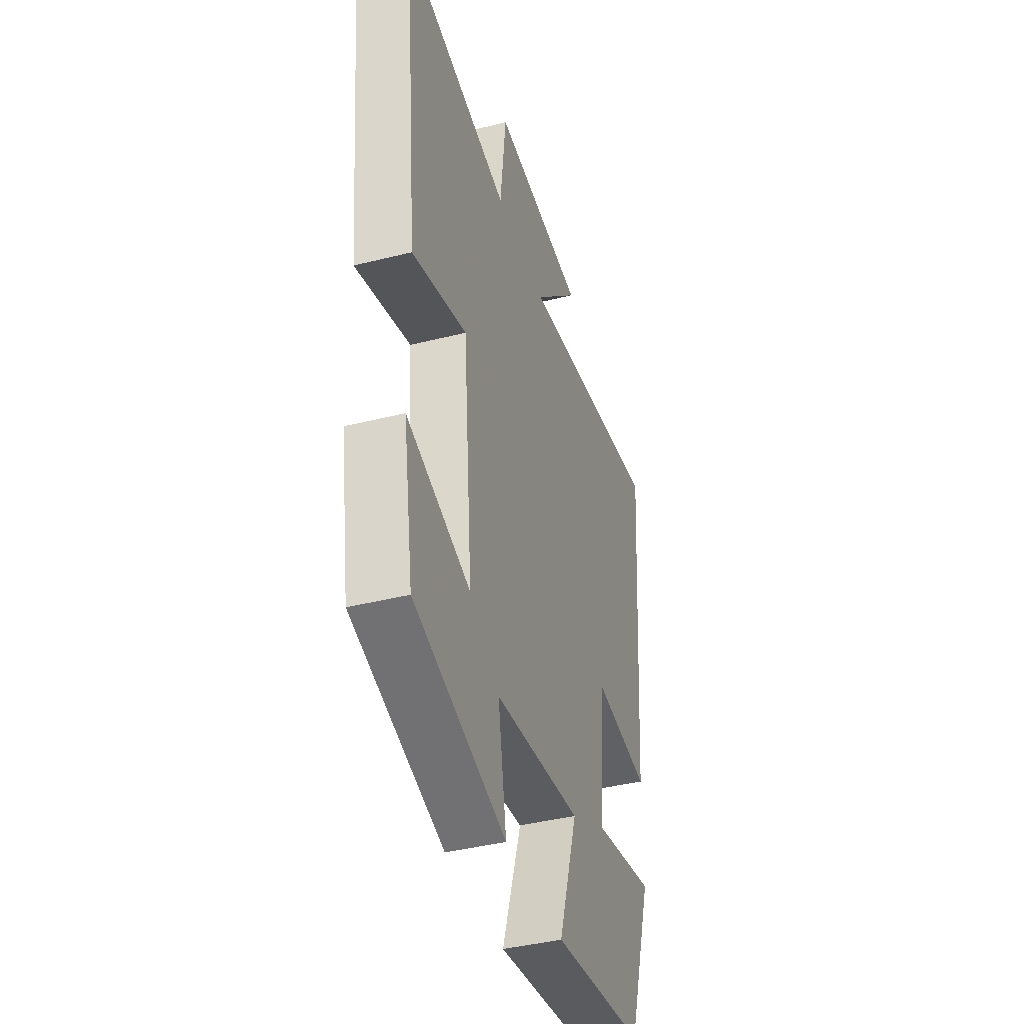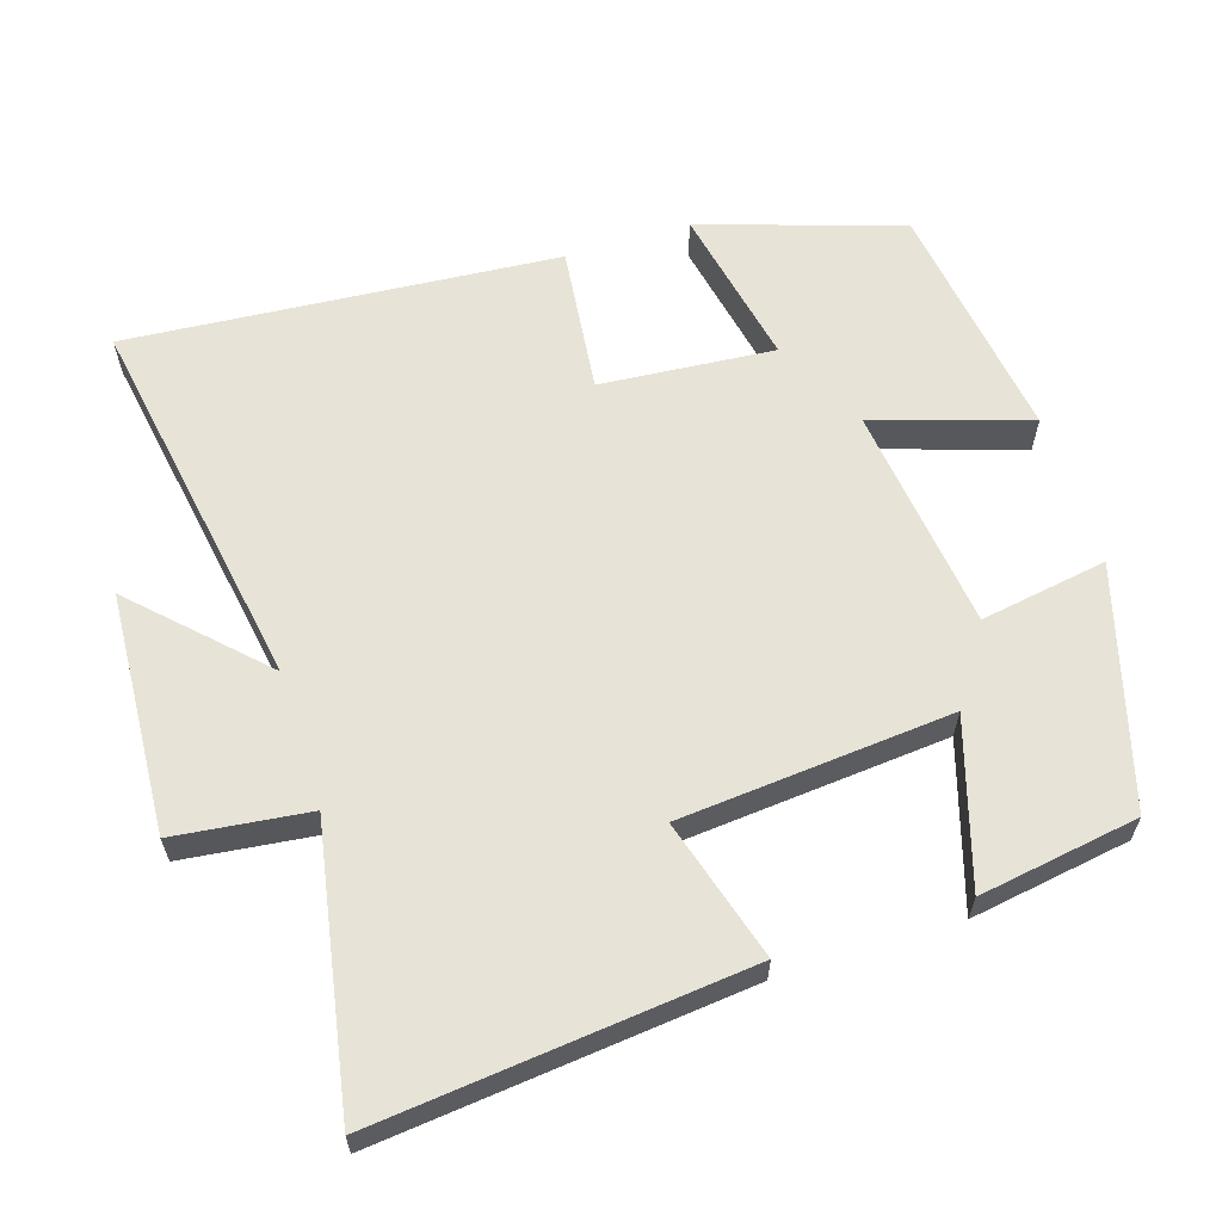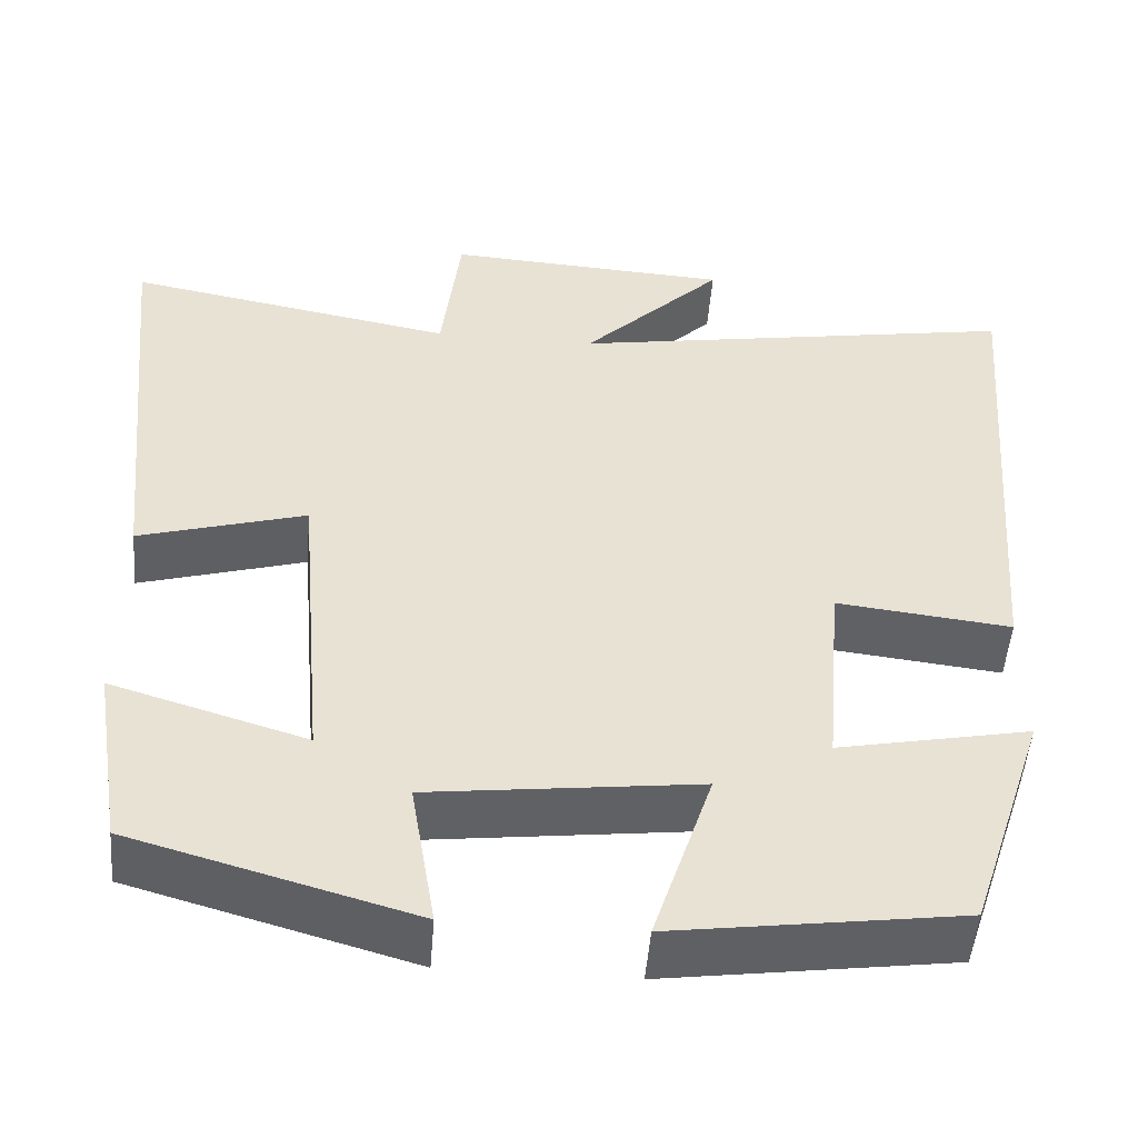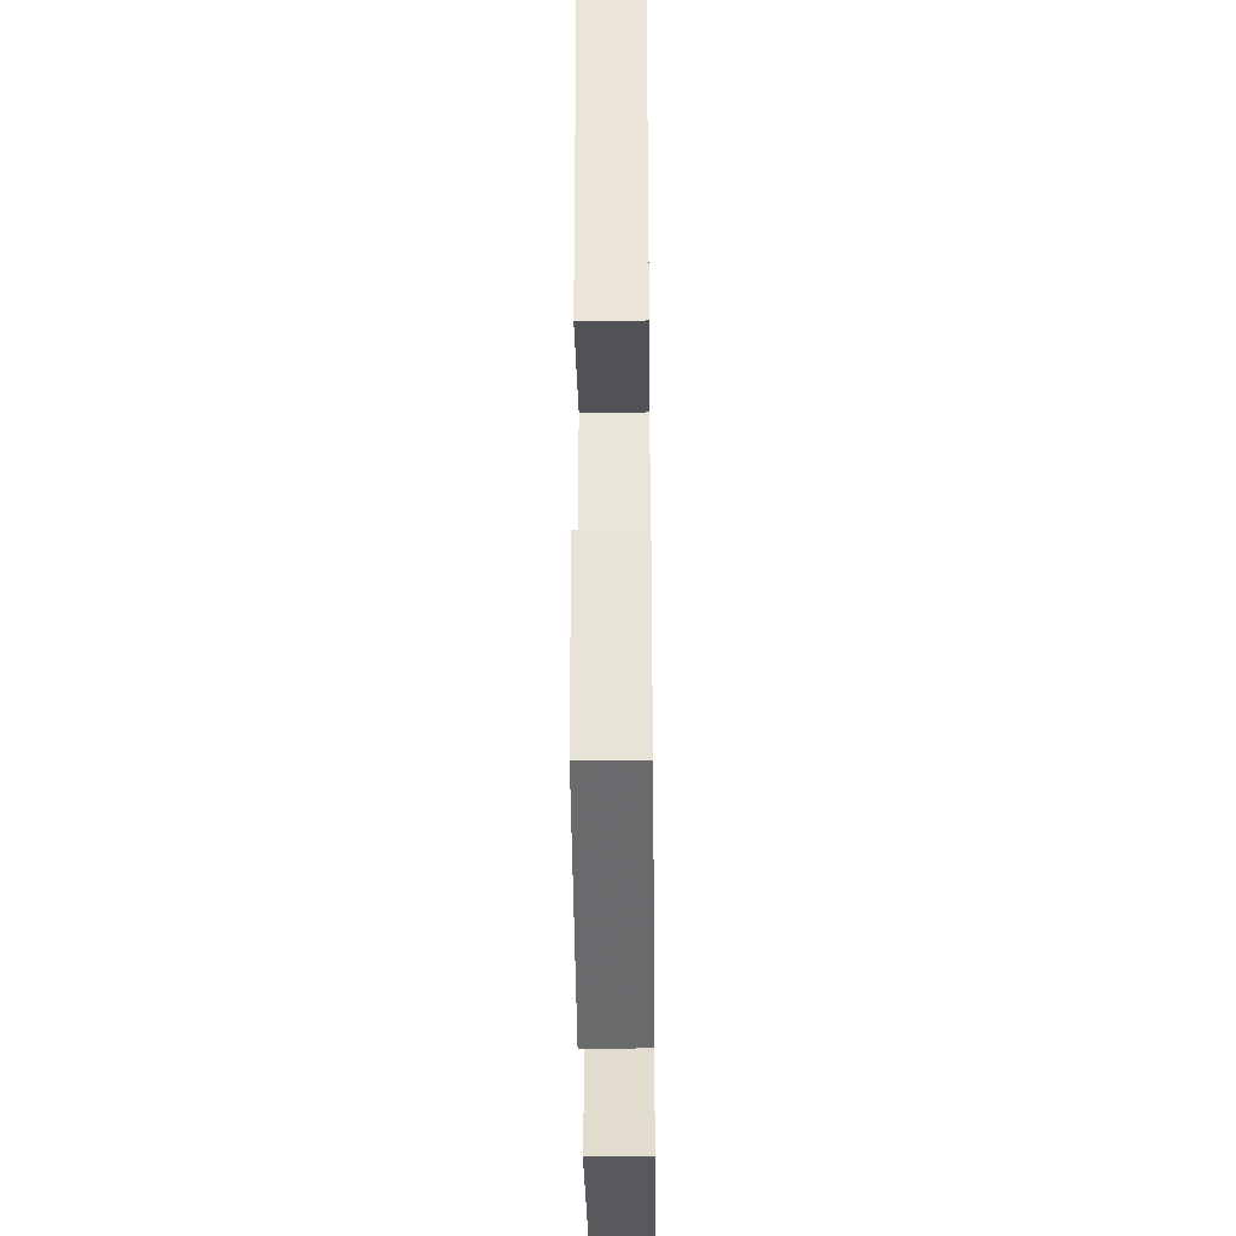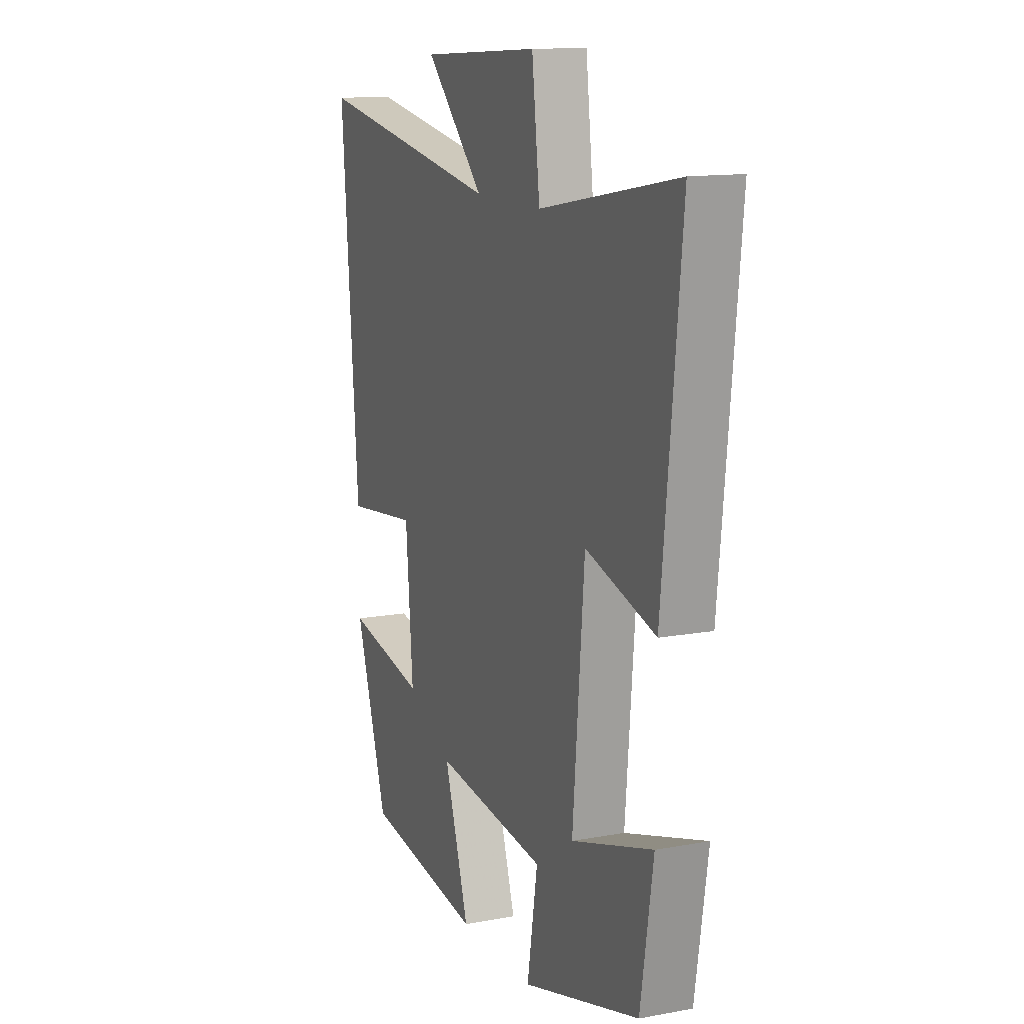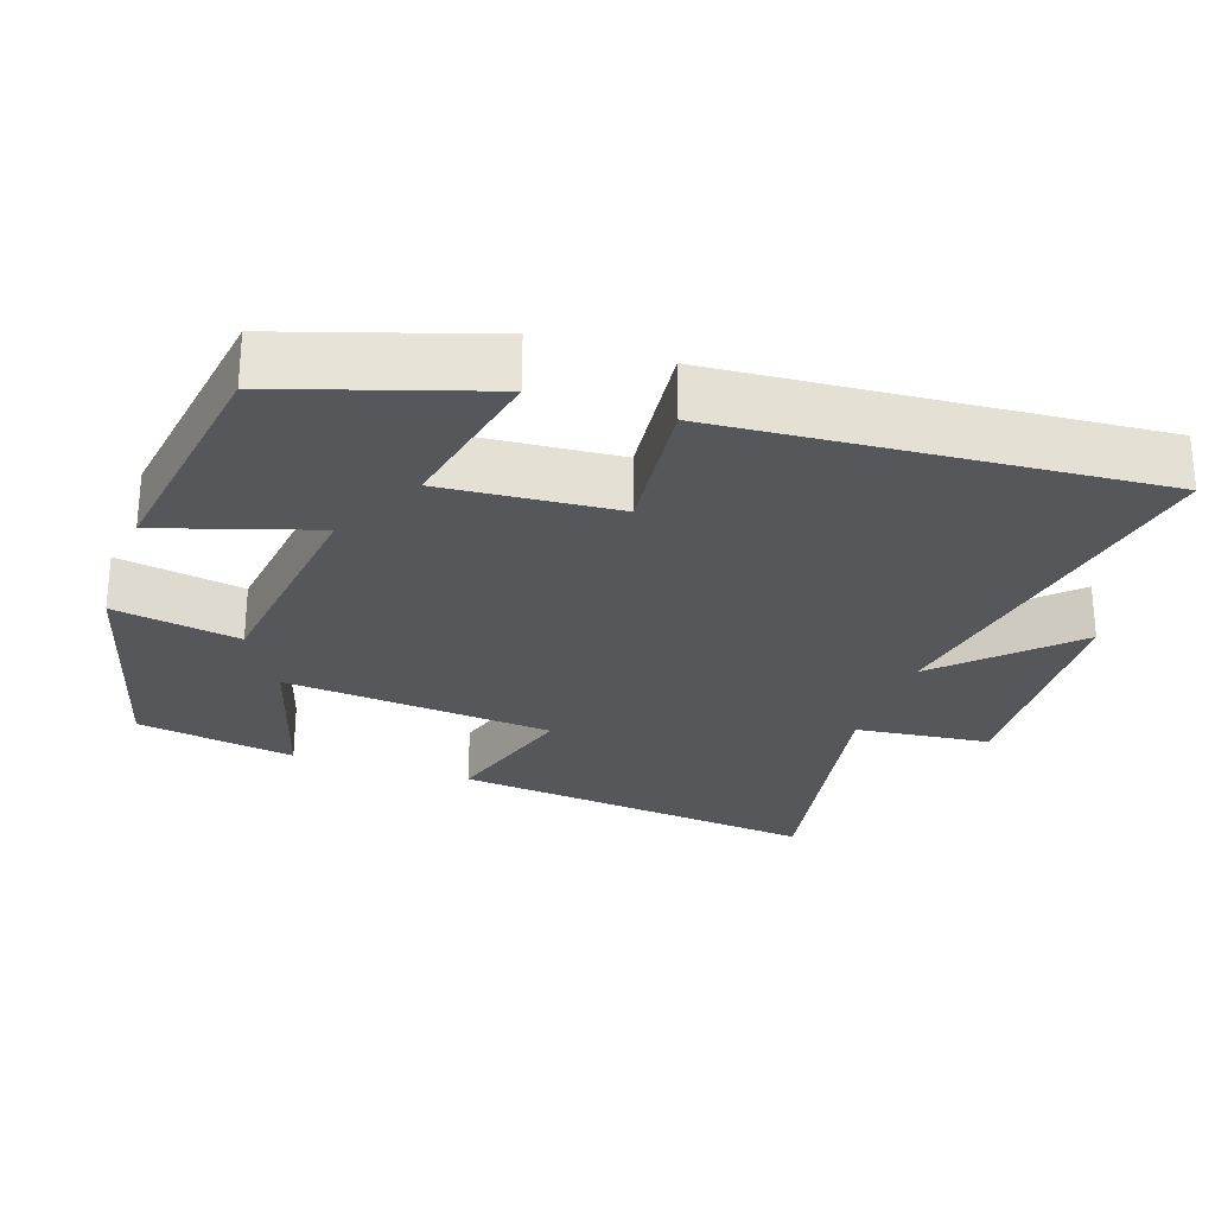
<metadata>
{"format":"obj","ext":"obj","renderer":"f3d","projection":"perspective","resolution":1024,"background":"white","views":[{"elev":-40.7,"azim":107.1,"up":"+Z"},{"elev":61.8,"azim":72.4,"up":"+Y"},{"elev":-50.3,"azim":175.4,"up":"+Z"},{"elev":-37.1,"azim":90.7,"up":"+Z"},{"elev":13.2,"azim":67.2,"up":"+Z"},{"elev":-26.8,"azim":-109.2,"up":"+Y"}]}
</metadata>
<code>
v -0.547 0.07 0.589
v -0.021 0.07 0.5
v -0.185 0.07 0.665
v 0.147 0.07 0.685
v 0.169 0.07 0.5
v 0.552 0.07 0.571
v 0.5 0.07 0.061
v 0.306 0.07 0.118
v 0.274 0.07 -0.256
v 0.5 0.07 -0.187
v 0.465 0.07 -0.407
v 0.138 0.07 -0.5
v 0.167 0.07 -0.325
v -0.145 0.07 -0.287
v -0.076 0.07 -0.5
v -0.409 0.07 -0.453
v -0.5 0.07 -0.176
v -0.277 0.07 -0.221
v -0.297 0.07 0.019
v -0.5 0.07 -0.004
v -0.547 0 0.589
v -0.021 0 0.5
v -0.185 0 0.665
v 0.147 0 0.685
v 0.169 0 0.5
v 0.552 0 0.571
v 0.5 0 0.061
v 0.306 0 0.118
v 0.274 0 -0.256
v 0.5 0 -0.187
v 0.465 0 -0.407
v 0.138 0 -0.5
v 0.167 0 -0.325
v -0.145 0 -0.287
v -0.076 0 -0.5
v -0.409 0 -0.453
v -0.5 0 -0.176
v -0.277 0 -0.221
v -0.297 0 0.019
v -0.5 0 -0.004
f 19 20 1 2
f 18 19 2
f 15 16 17 18
f 14 15 18
f 13 14 18 2
f 10 11 12 13
f 9 10 13
f 8 9 13 2
f 5 6 7 8
f 5 8 2
f 2 3 4 5
f 22 21 40 39
f 22 39 38
f 38 37 36 35
f 38 35 34
f 22 38 34 33
f 33 32 31 30
f 33 30 29
f 22 33 29 28
f 28 27 26 25
f 22 28 25
f 25 24 23 22
f 1 21 22 2
f 2 22 23 3
f 3 23 24 4
f 4 24 25 5
f 5 25 26 6
f 6 26 27 7
f 7 27 28 8
f 8 28 29 9
f 9 29 30 10
f 10 30 31 11
f 11 31 32 12
f 12 32 33 13
f 13 33 34 14
f 14 34 35 15
f 15 35 36 16
f 16 36 37 17
f 17 37 38 18
f 18 38 39 19
f 19 39 40 20
f 20 40 21 1

</code>
